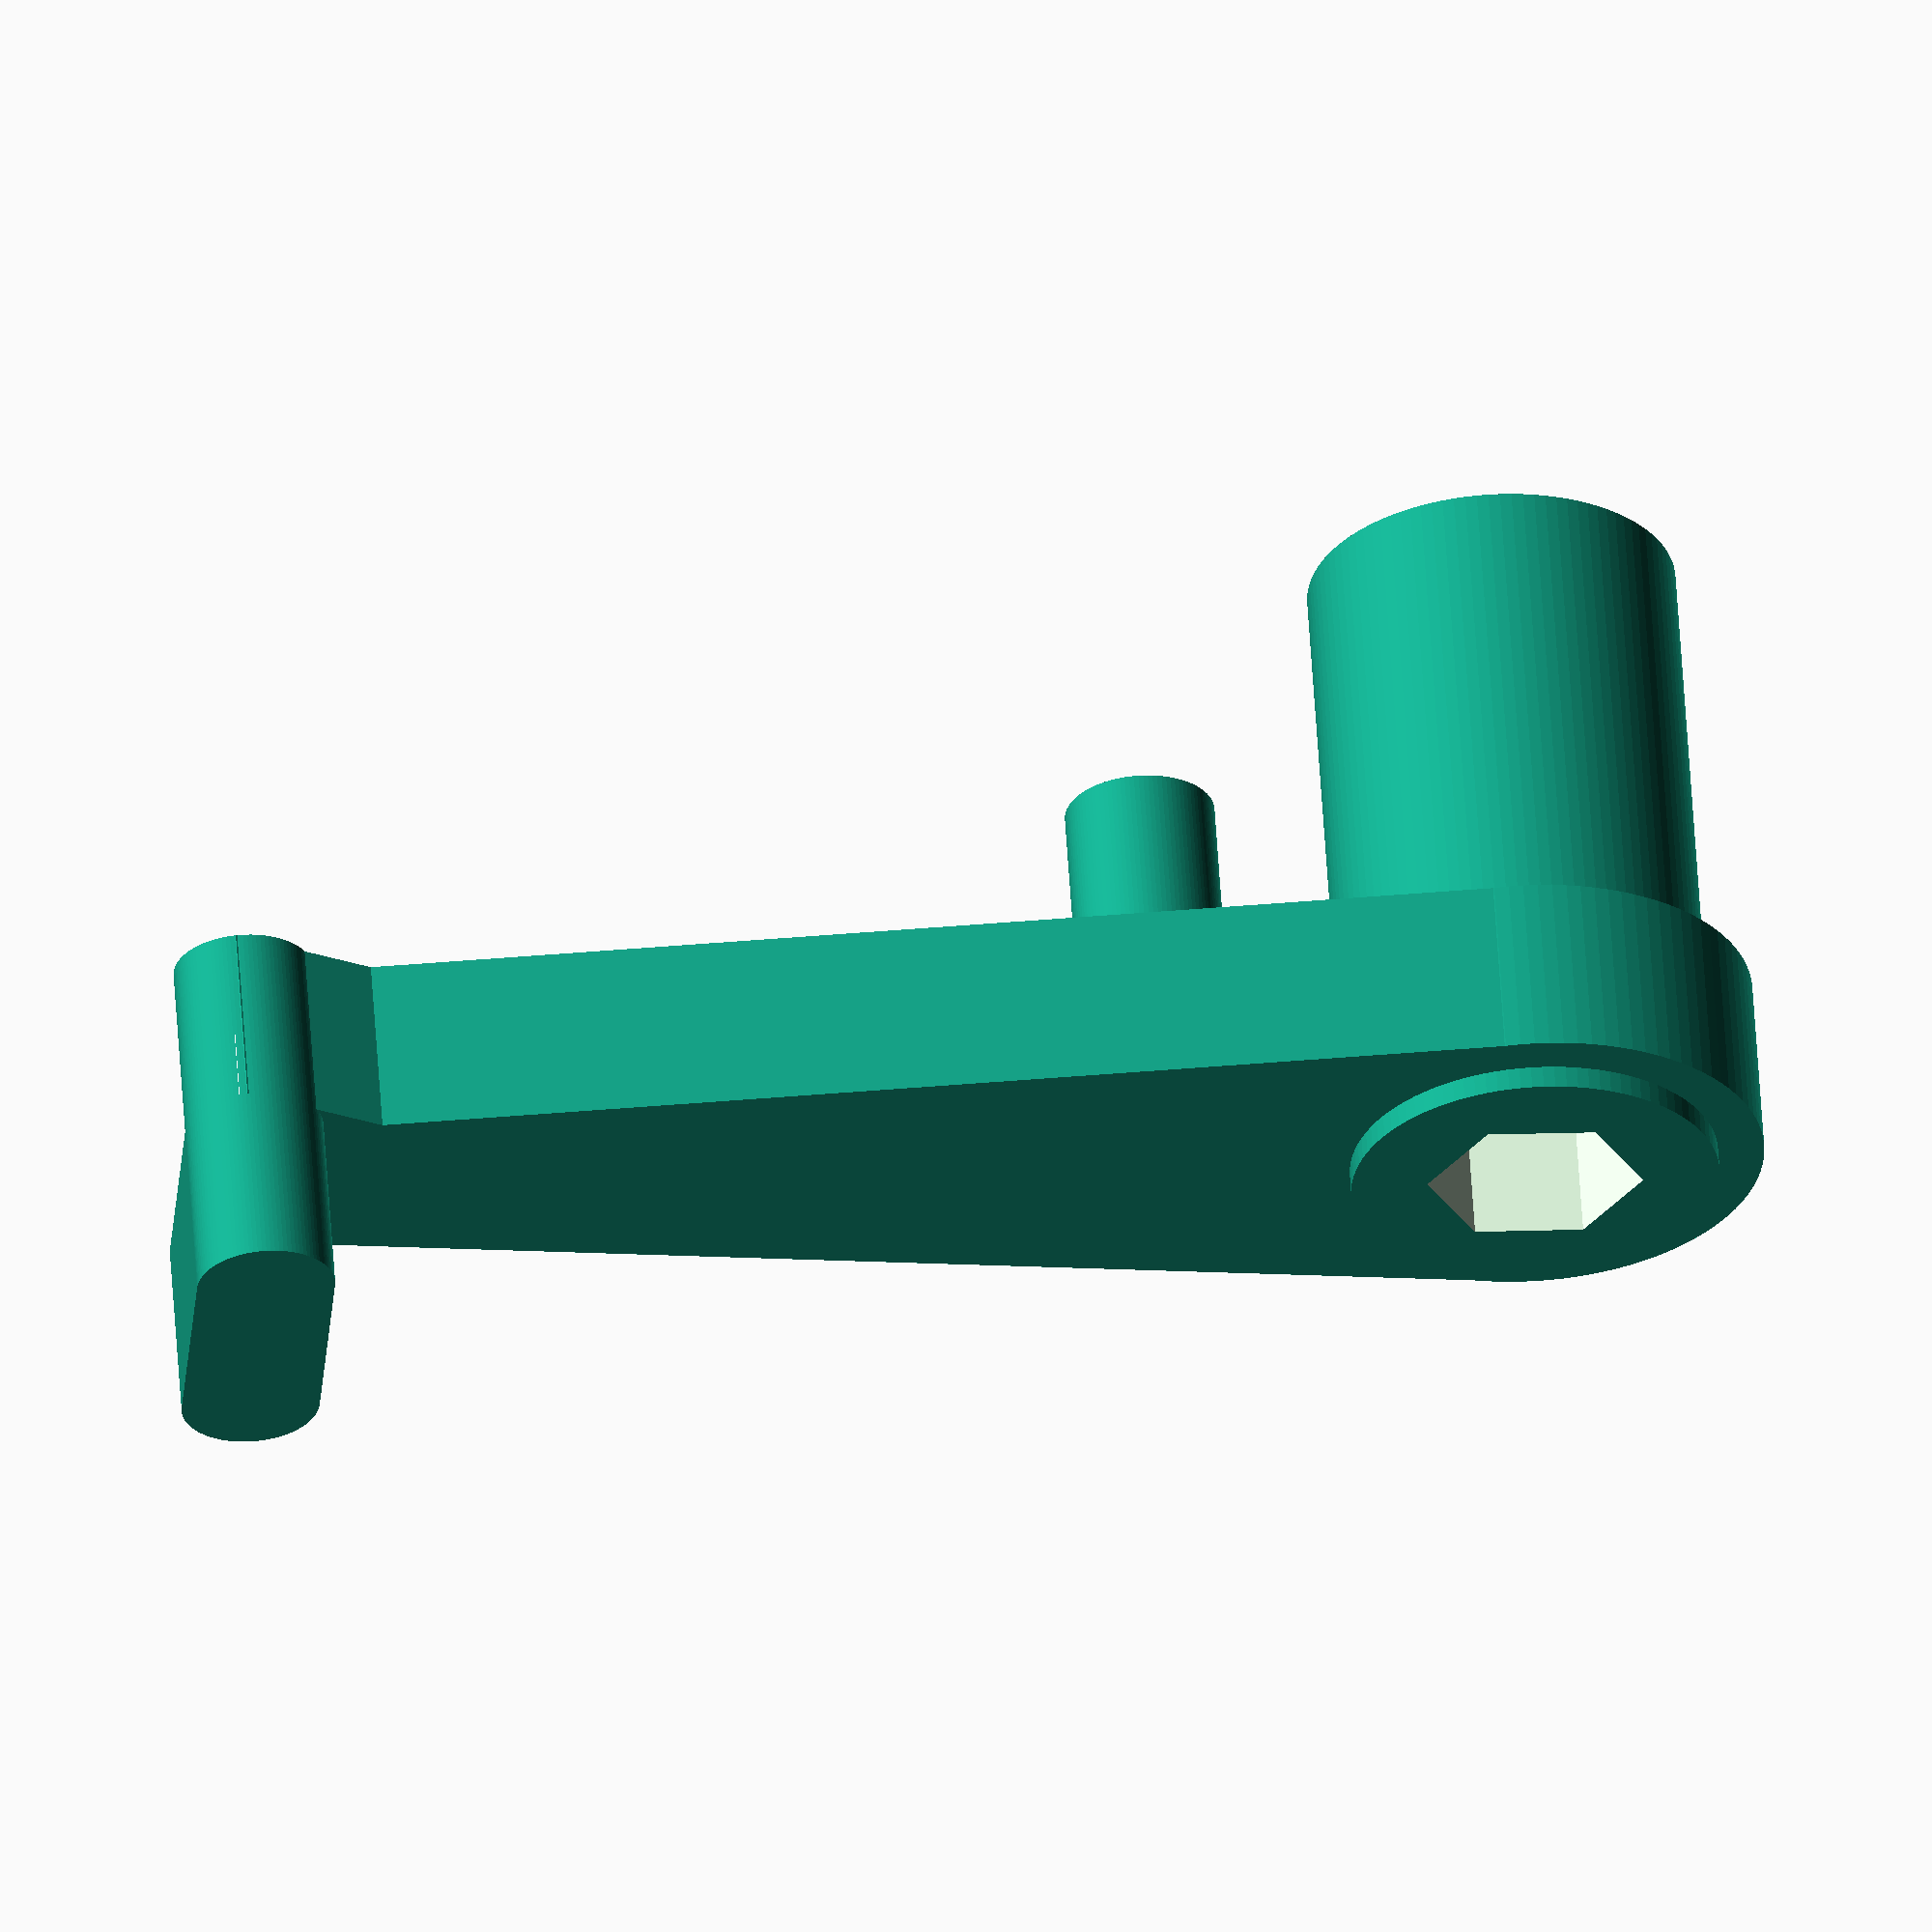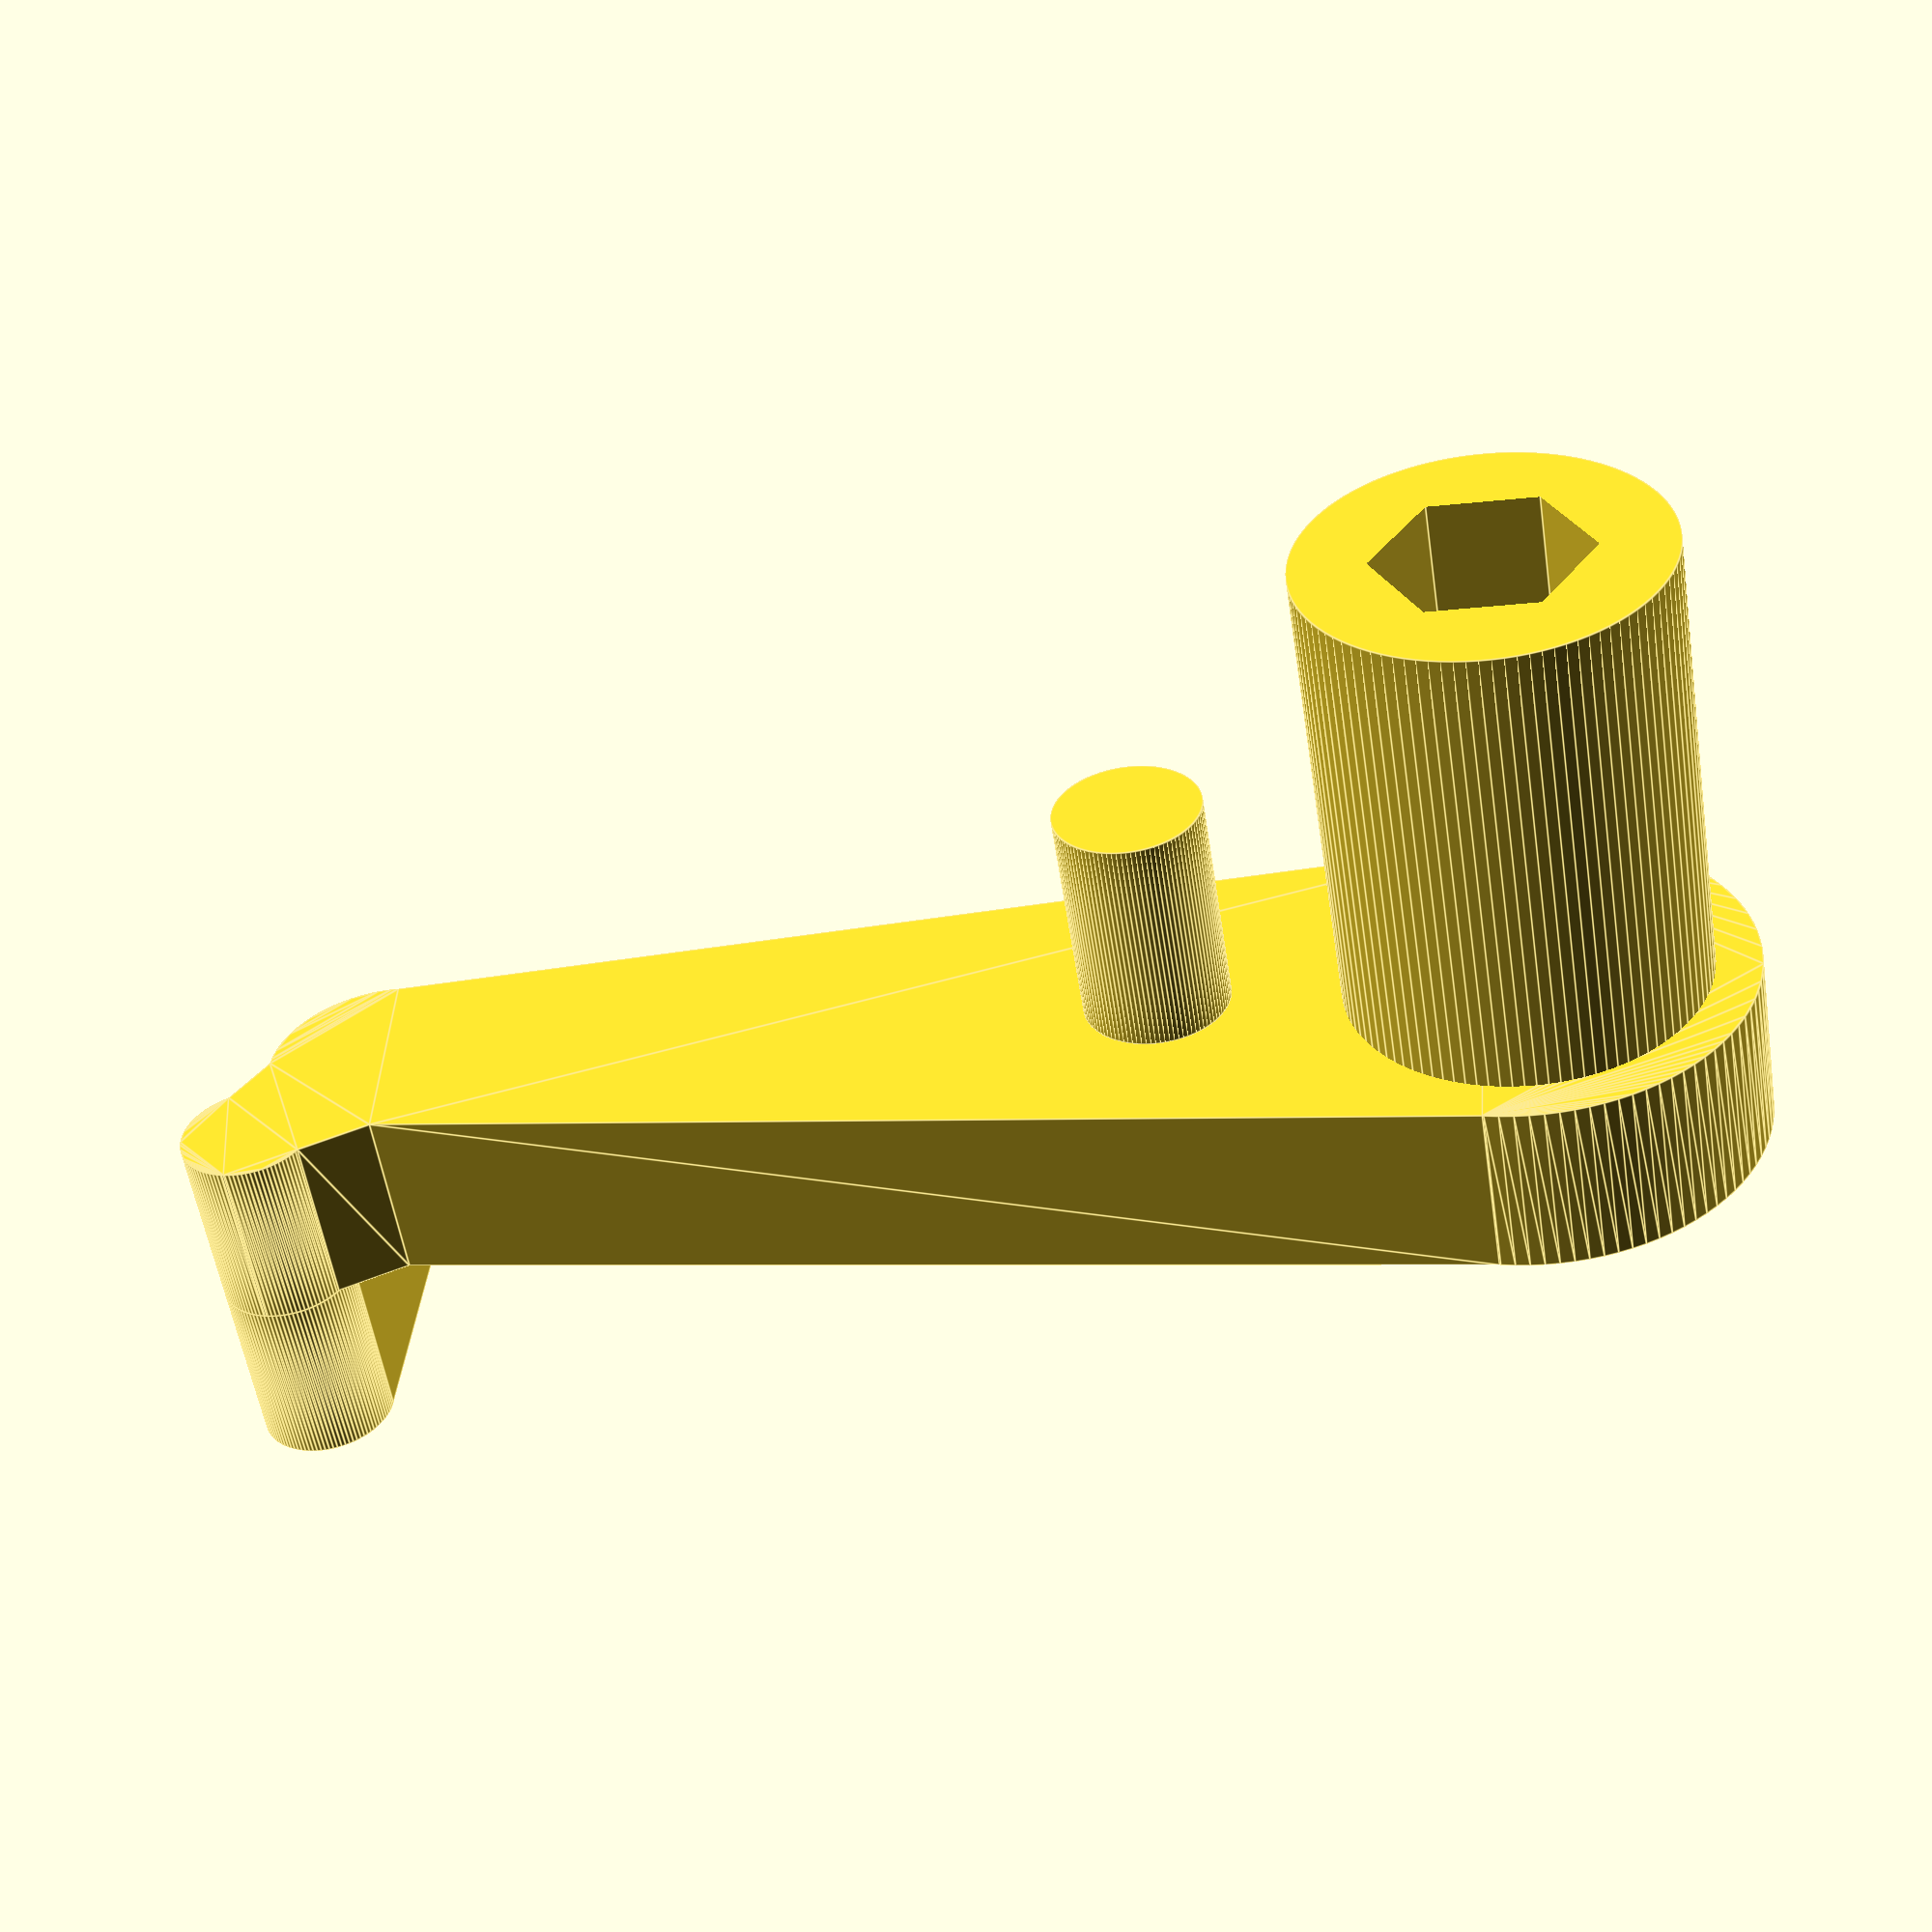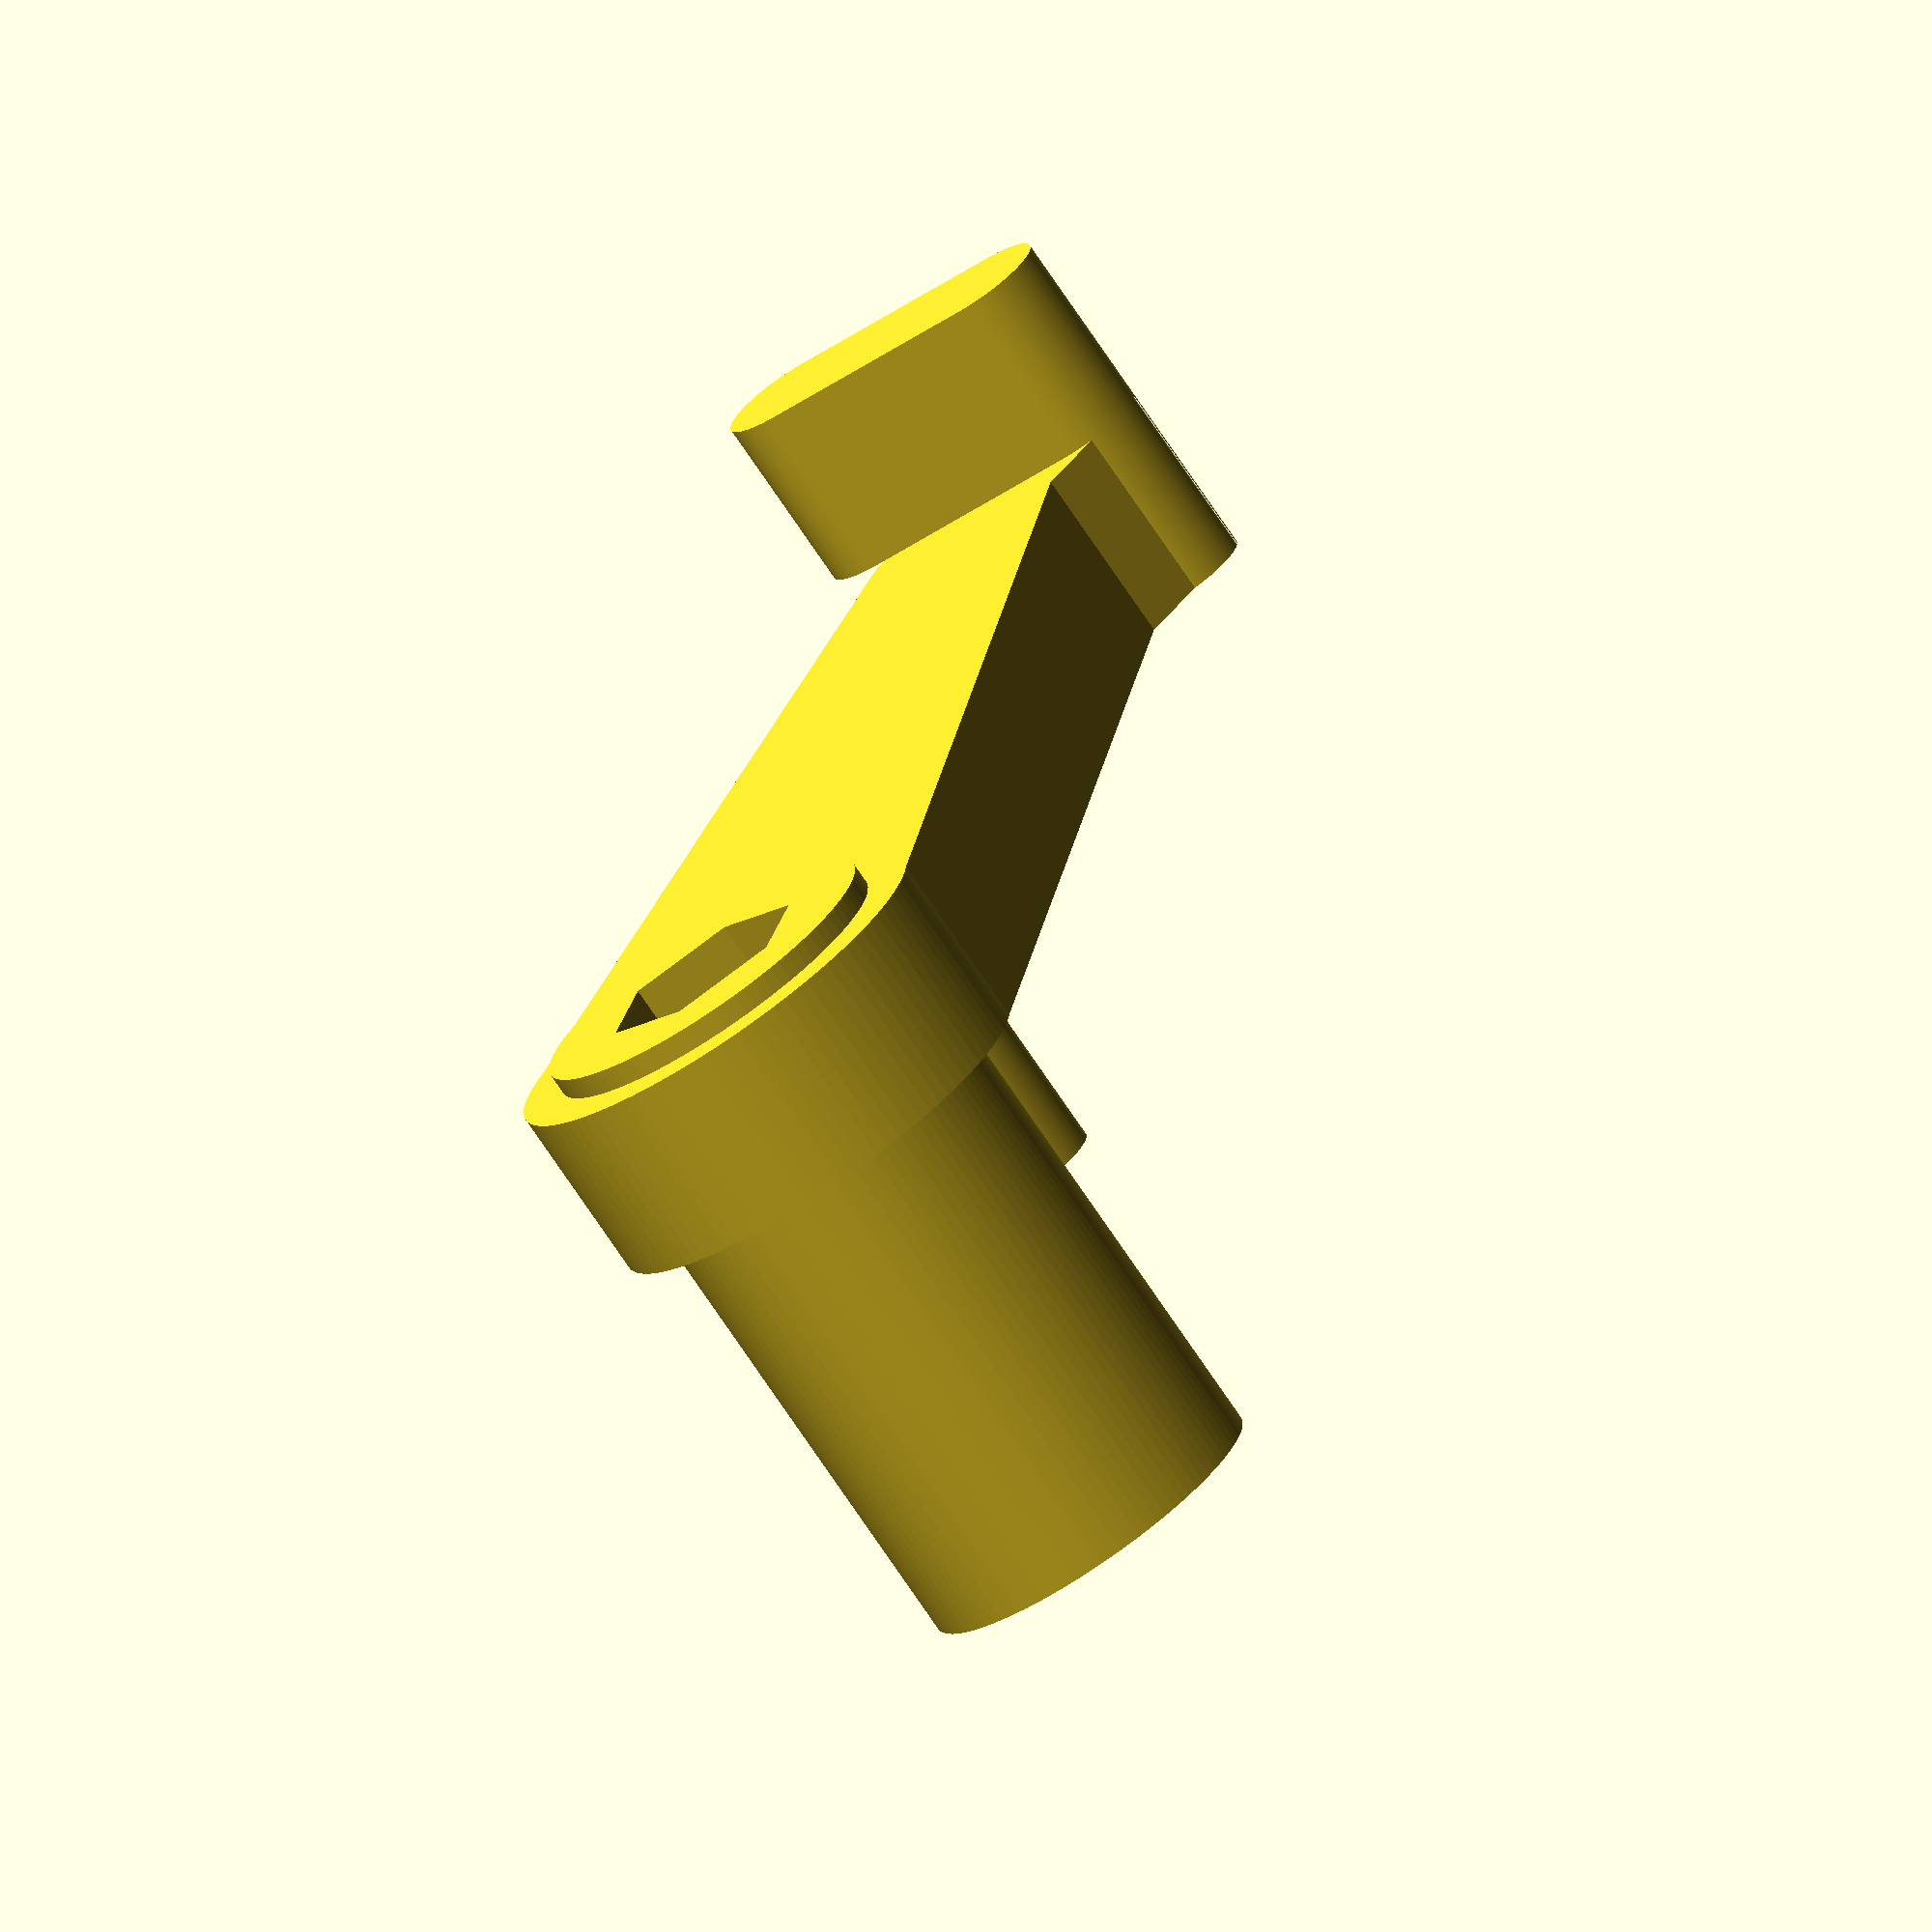
<openscad>
$fn=100;
//shaft();


difference() {
    union() {
        translate([-7, 0, 0]) rotate([90, -90, 90]) union() {
            linear_extrude(4) union() {
                circle(5);
                polygon([[0,-5],[0,5],[30-4.5,2.5],[30-4.5,-2.5]]);
                translate([30-4.5,0]) circle(2.5);
                translate([28,2.5]) circle(1.5);
                polygon([
                    [29.5, 2.5],
                    [28.25, 4],
                    [20,0],
                    [30-2,0]
                ]);
            }
            translate([28, 0, -4]) rotate([0, 0, 90]) linear_extrude(4) union() {
                translate([-4+1.5, 0]) circle(1.5);
                translate([-2.5, -1.5]) square([5,3]);
                translate([4-1.5, 0]) circle(1.5);
            }
        }
        rotate([90, 30, 90]) cylinder(h=15, r=4, center=true);
        translate([-0.5, 0, 8]) rotate([90, 30, 90]) cylinder(h=5, d=3.25, center=true);
    }
    rotate([90, 30, 90]) cylinder(h=115, d=4.7, center=true, $fn=6);
}

module shaft() {
    color("blue") rotate([90, 0, 90]) cylinder(h=115, r=2, center=true, $fn=6);
}
</openscad>
<views>
elev=167.5 azim=46.4 roll=95.3 proj=o view=wireframe
elev=24.6 azim=330.5 roll=100.1 proj=p view=edges
elev=336.6 azim=124.9 roll=192.0 proj=o view=solid
</views>
